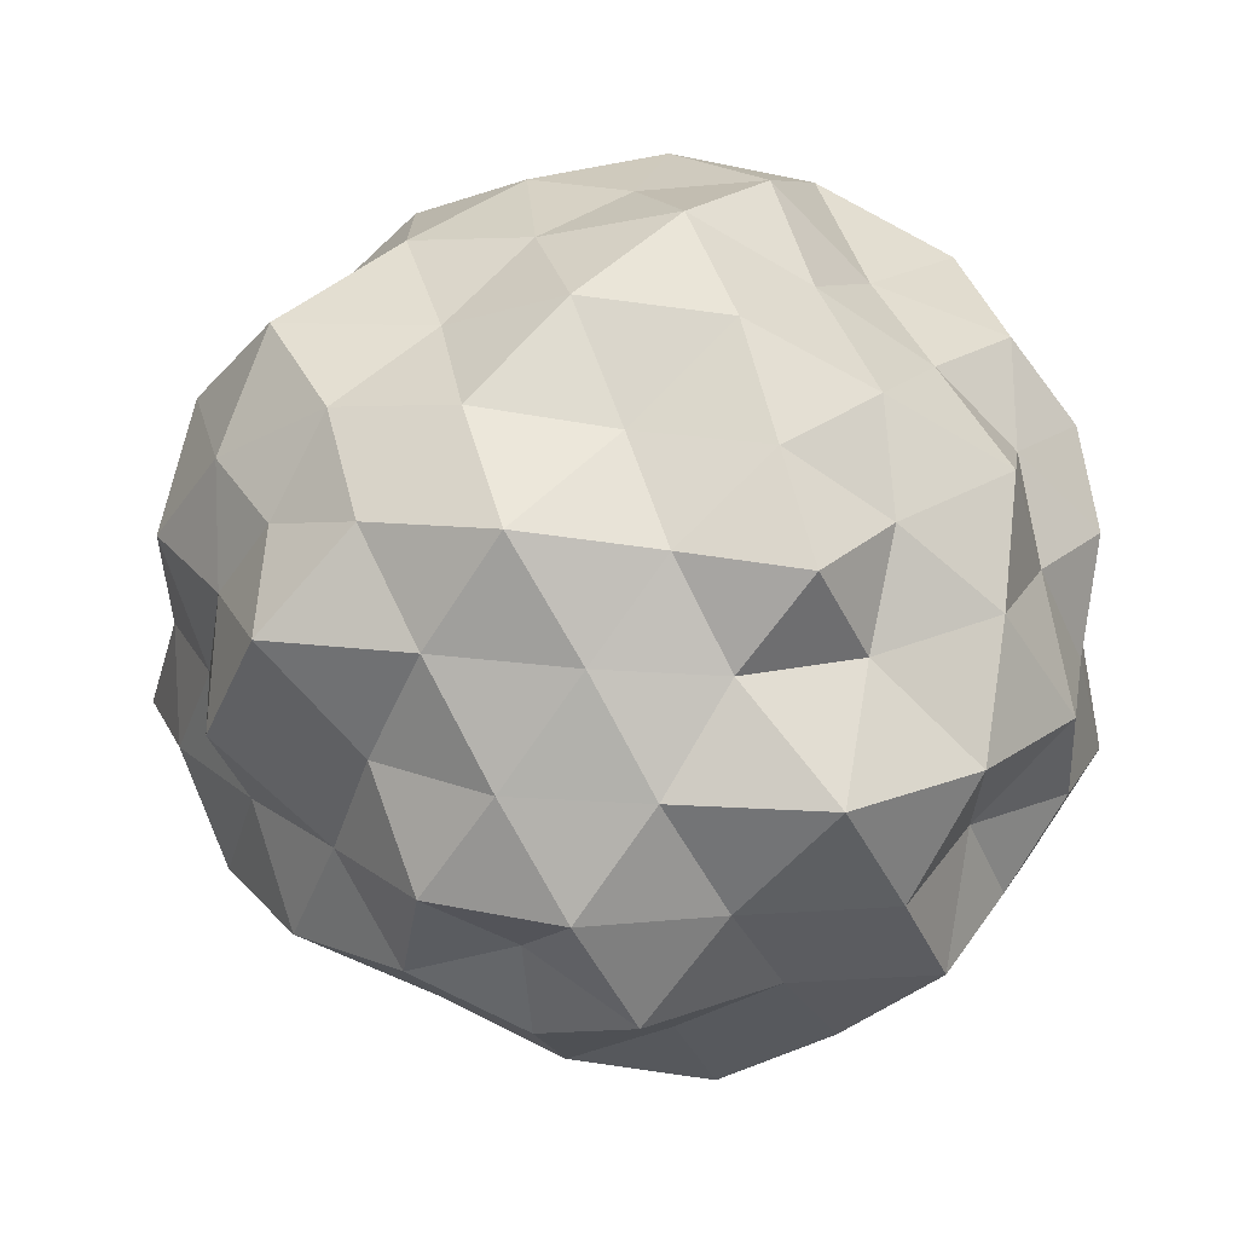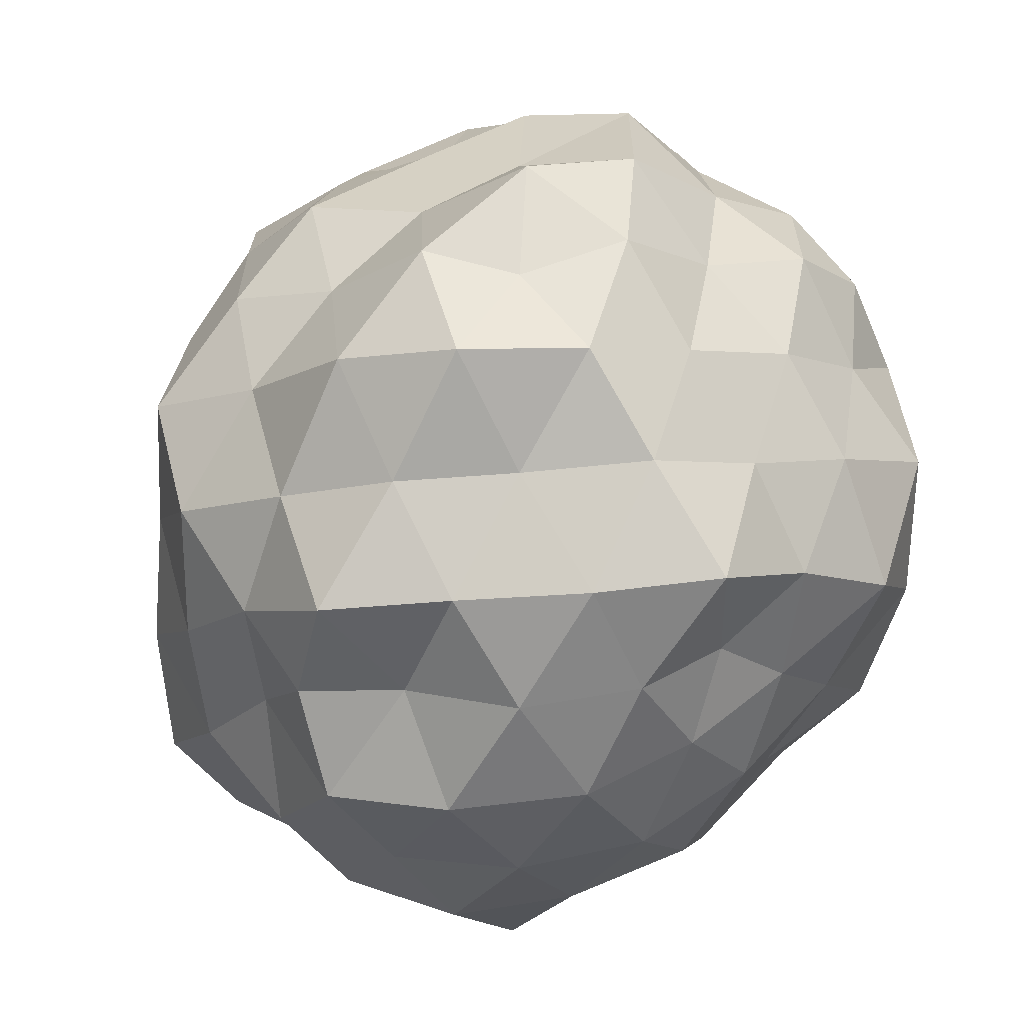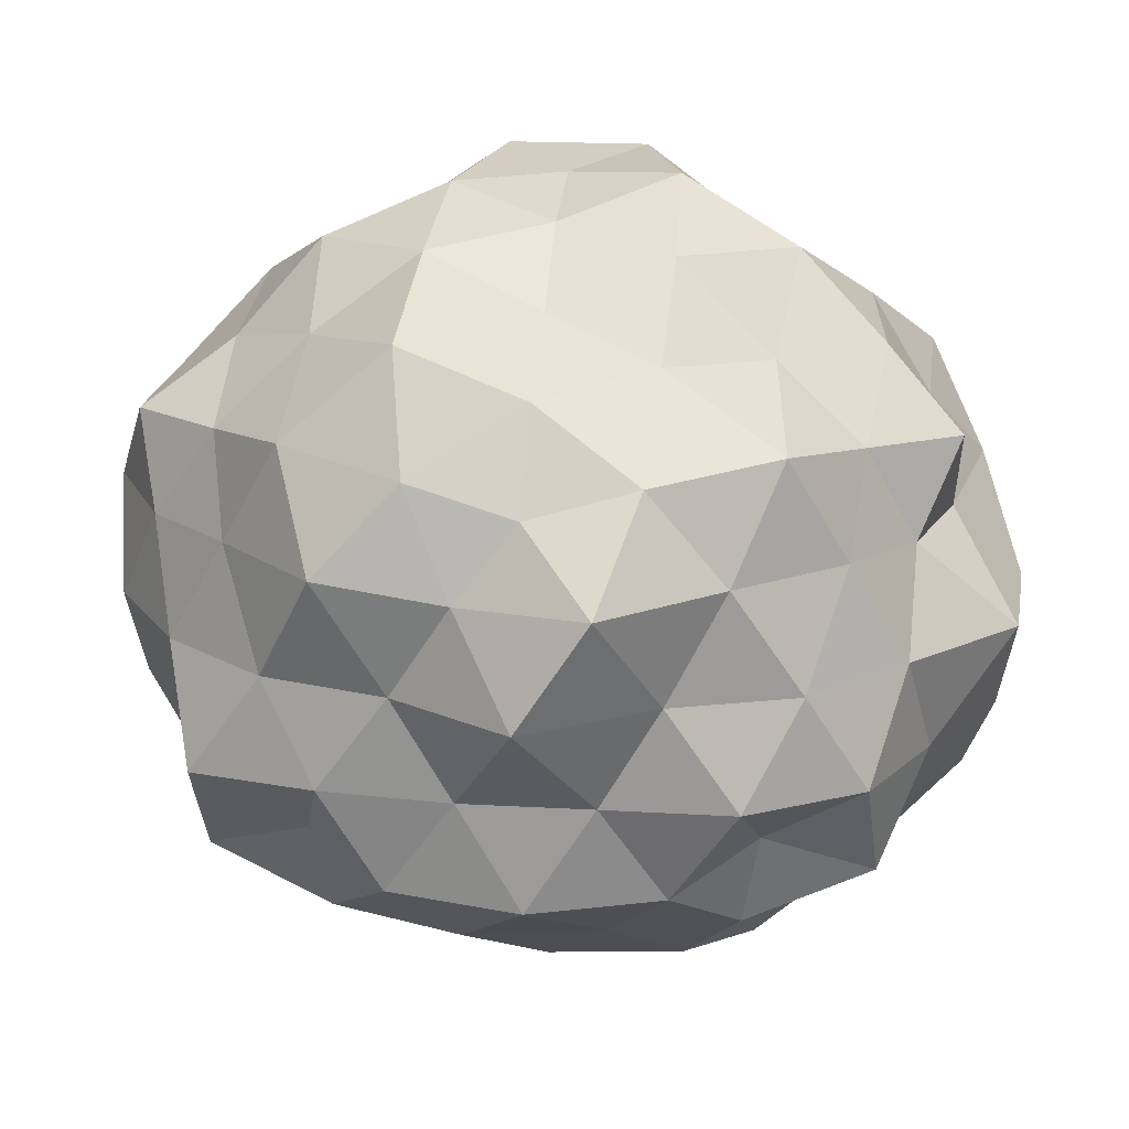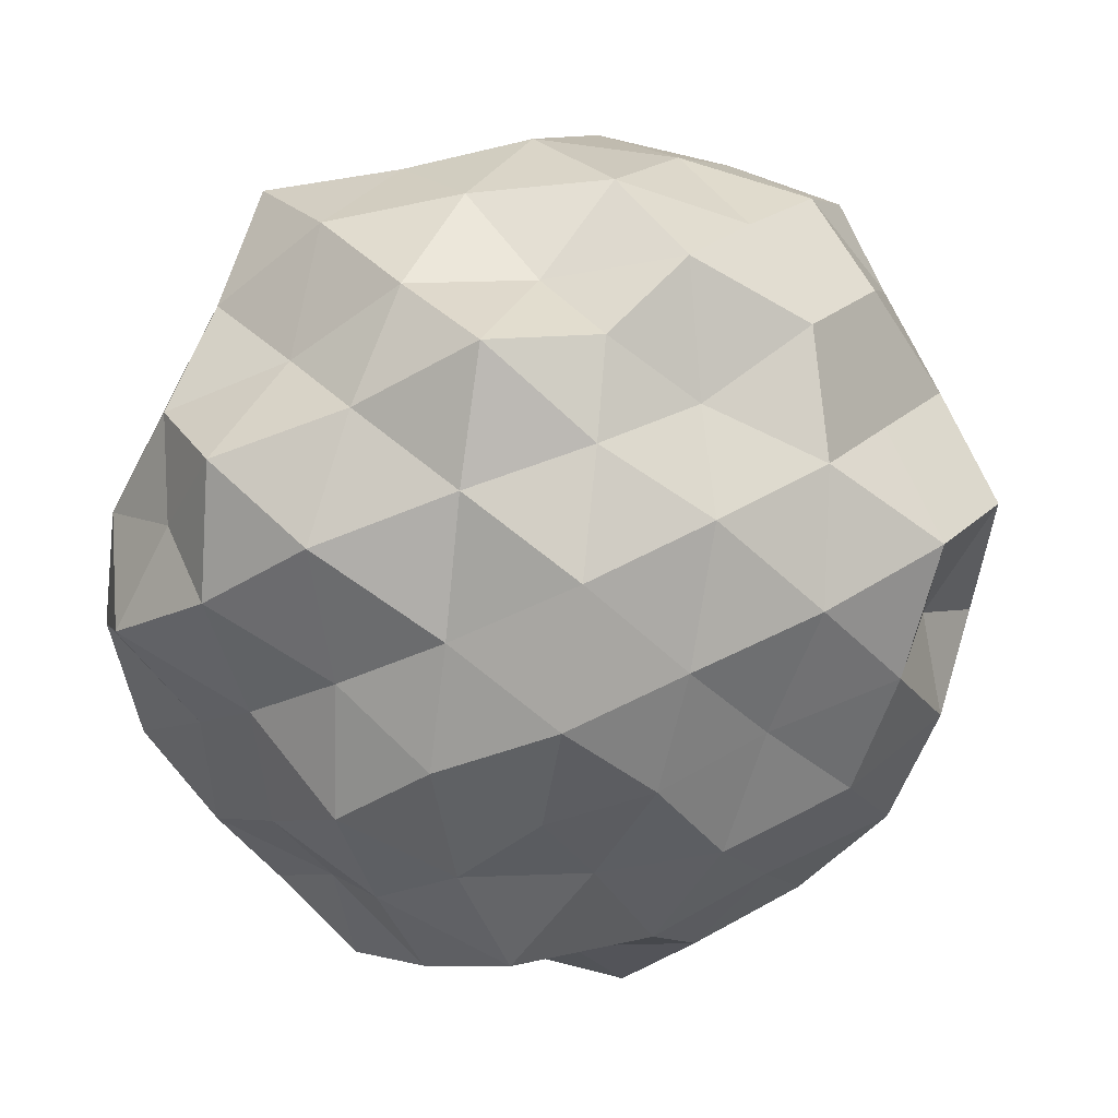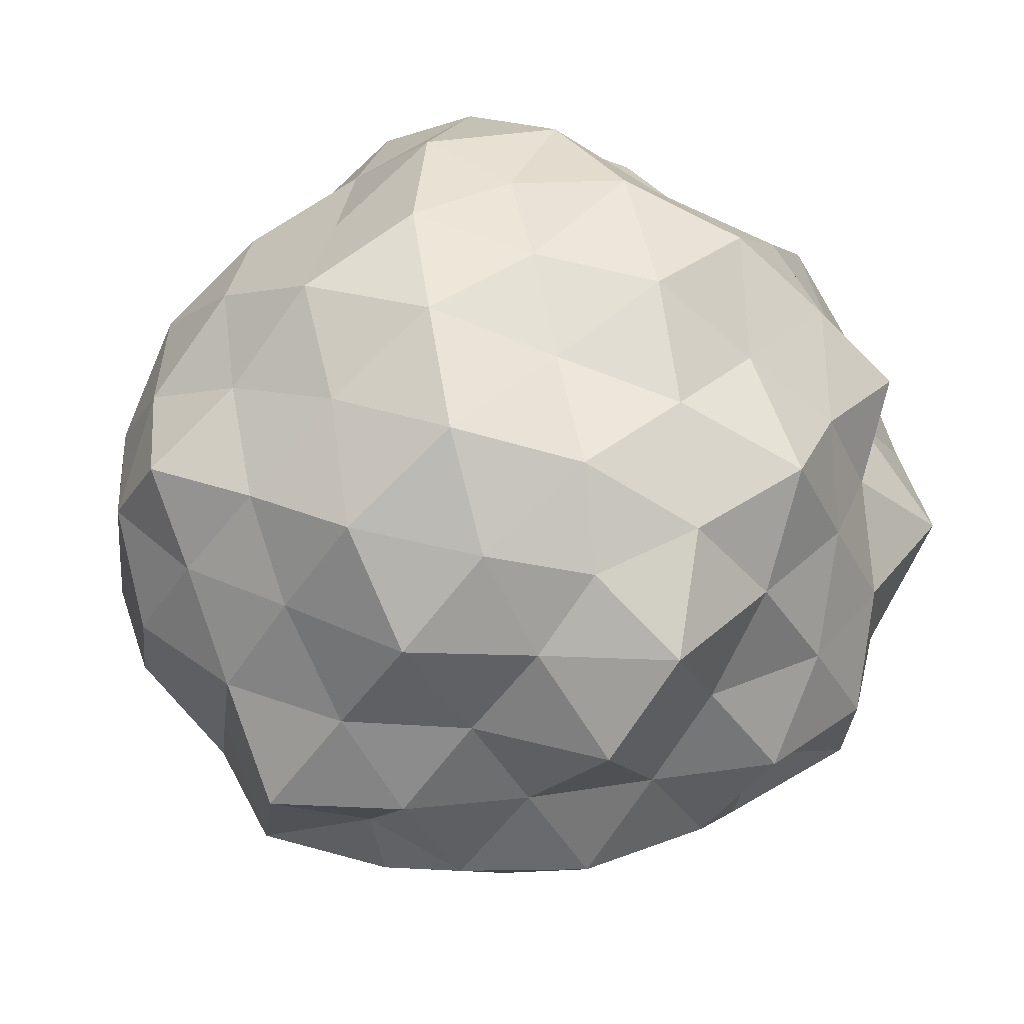
<metadata>
{"format":"obj","ext":"obj","renderer":"f3d","projection":"perspective","resolution":1024,"background":"white","views":[{"elev":20.9,"azim":177.5,"up":"+Z"},{"elev":-63.1,"azim":-119.7,"up":"+Y"},{"elev":19.9,"azim":131.9,"up":"+Z"},{"elev":-52.2,"azim":9.6,"up":"+Z"},{"elev":34.1,"azim":113.5,"up":"+Z"}]}
</metadata>
<code>
o zerog_gib6_Icosphere.006
v 0.06004 0.006006 -0.1729
v -0.1263 0.0277 -0.1297
v 0.000369 0.1642 -0.08092
v 0.1636 0.0775 -0.02722
v 0.1378 -0.1126 -0.04277
v -0.04129 -0.1434 -0.1061
v -0.1378 0.1126 0.04269
v 0.04129 0.1434 0.106
v 0.1263 -0.0277 0.1296
v -0.000369 -0.1642 0.08083
v -0.1636 -0.0775 0.02714
v -0.06004 -0.006006 0.1728
f 1 2 3
f 2 1 6
f 1 3 4
f 1 4 5
f 1 5 6
f 2 6 11
f 3 2 7
f 4 3 8
f 5 4 9
f 6 5 10
f 2 11 7
f 3 7 8
f 4 8 9
f 5 9 10
f 6 10 11
f 7 11 12
f 8 7 12
f 9 8 12
f 10 9 12
f 11 10 12
o zerog_gib5_Icosphere.005
v 0.1109 0.1171 -0.2171
v -0.1705 0.08482 -0.1921
v -0.03275 0.2675 -0.02317
v 0.2188 0.1529 0.04356
v 0.2366 -0.1006 -0.08414
v -0.004059 -0.1427 -0.2298
v -0.2366 0.1006 0.08406
v 0.004059 0.1427 0.2297
v 0.1705 -0.08482 0.192
v 0.03275 -0.2675 0.02309
v -0.2188 -0.1529 -0.04364
v -0.1109 -0.1171 0.2171
f 13 14 15
f 14 13 18
f 13 15 16
f 13 16 17
f 13 17 18
f 14 18 23
f 15 14 19
f 16 15 20
f 17 16 21
f 18 17 22
f 14 23 19
f 15 19 20
f 16 20 21
f 17 21 22
f 18 22 23
f 19 23 24
f 20 19 24
f 21 20 24
f 22 21 24
f 23 22 24
o zerog_gib4_Icosphere.004
v 0 0 -0.1905
v -0.1378 0.1001 -0.08518
v 0.05263 0.162 -0.08518
v 0.1703 0 -0.08518
v 0.05263 -0.162 -0.08518
v -0.1378 -0.1001 -0.08518
v -0.05263 0.162 0.08515
v 0.1378 0.1001 0.08515
v 0.1378 -0.1001 0.08515
v -0.05263 -0.162 0.08515
v -0.1703 0 0.08515
v 0 0 0.1904
f 25 26 27
f 26 25 30
f 25 27 28
f 25 28 29
f 25 29 30
f 26 30 35
f 27 26 31
f 28 27 32
f 29 28 33
f 30 29 34
f 26 35 31
f 27 31 32
f 28 32 33
f 29 33 34
f 30 34 35
f 31 35 36
f 32 31 36
f 33 32 36
f 34 33 36
f 35 34 36
o zerog_gib3_Icosphere.003
v -0.04452 -0.1552 -0.000228
v 0.06173 -0.09269 -0.117
v 0.1121 -0.1073 0.0445
v -0.01995 -0.06957 0.1443
v -0.1519 -0.03159 0.0445
v -0.1015 -0.04588 -0.117
v 0.1519 0.03159 -0.04459
v 0.1015 0.04588 0.1169
v -0.06173 0.09269 0.1169
v -0.1121 0.1073 -0.04459
v 0.01995 0.06957 -0.1444
v 0.04452 0.1552 0.000144
f 37 38 39
f 38 37 42
f 37 39 40
f 37 40 41
f 37 41 42
f 38 42 47
f 39 38 43
f 40 39 44
f 41 40 45
f 42 41 46
f 38 47 43
f 39 43 44
f 40 44 45
f 41 45 46
f 42 46 47
f 43 47 48
f 44 43 48
f 45 44 48
f 46 45 48
f 47 46 48
o zerog_gib2_Icosphere.002
v 0 0 -0.2484
v -0.1797 0.1306 -0.1111
v 0.06865 0.2113 -0.1111
v 0.2222 0 -0.1111
v 0.06865 -0.2113 -0.1111
v -0.1797 -0.1306 -0.1111
v -0.06865 0.2113 0.1111
v 0.1797 0.1306 0.1111
v 0.1797 -0.1306 0.1111
v -0.06865 -0.2113 0.1111
v -0.2222 0 0.1111
v 0 0 0.2484
f 49 50 51
f 50 49 54
f 49 51 52
f 49 52 53
f 49 53 54
f 50 54 59
f 51 50 55
f 52 51 56
f 53 52 57
f 54 53 58
f 50 59 55
f 51 55 56
f 52 56 57
f 53 57 58
f 54 58 59
f 55 59 60
f 56 55 60
f 57 56 60
f 58 57 60
f 59 58 60
o zerog_gib1_Icosphere.001
v 0 0 -0.13
v -0.09407 0.06834 -0.05818
v 0.03593 0.1106 -0.05818
v 0.1163 0 -0.05818
v 0.03593 -0.1106 -0.05818
v -0.09407 -0.06834 -0.05818
v -0.03593 0.1106 0.0581
v 0.09407 0.06834 0.0581
v 0.09407 -0.06834 0.0581
v -0.03593 -0.1106 0.0581
v -0.1163 0 0.0581
v 0 0 0.13
f 61 62 63
f 62 61 66
f 61 63 64
f 61 64 65
f 61 65 66
f 62 66 71
f 63 62 67
f 64 63 68
f 65 64 69
f 66 65 70
f 62 71 67
f 63 67 68
f 64 68 69
f 65 69 70
f 66 70 71
f 67 71 72
f 68 67 72
f 69 68 72
f 70 69 72
f 71 70 72
o zerog_mut_mesh_Icosphere
v 0 0 -1.002
v -0.7879 0.5728 -0.4483
v 0.2764 0.8506 -0.4118
v 0.9226 0 -0.4247
v 0.3009 -0.9268 -0.4483
v -0.7879 -0.5728 -0.4483
v -0.3179 0.9648 0.4565
v 0.7885 0.5645 0.4324
v 0.8586 -0.6151 0.4709
v -0.2764 -0.8506 0.4117
v -1.005 0 0.446
v 0 0 0.9972
v 0.2535 0.7807 -0.6591
v 0.1769 0.5447 -0.8527
v 0.08005 0.2464 -0.9192
v -0.2284 0.1635 -0.9652
v -0.4635 0.3318 -0.8224
v -0.6095 0.4429 -0.6054
v -0.6312 0.7976 -0.5286
v -0.2775 0.8545 -0.511
v 0.03517 1.011 -0.5286
v -0.9643 -0.3454 -0.5286
v -0.8506 0 -0.4841
v -0.8856 0.317 -0.4856
v -0.2284 -0.1635 -0.9652
v -0.4253 -0.309 -0.7832
v -0.7012 -0.5023 -0.671
v 0.8469 0 -0.6556
v 0.5257 0 -0.7832
v 0.2651 0 -0.9407
v 0.527 0.7807 -0.5035
v 0.7735 0.5538 -0.5242
v 0.9341 0.2646 -0.5008
v 0.2537 -0.7695 -0.6357
v 0.1869 -0.5671 -0.8681
v 0.09208 -0.2794 -1.019
v 0.9861 -0.2794 -0.5286
v 0.7499 -0.5369 -0.5083
v 0.484 -0.7166 -0.4625
v 0.03517 -1.011 -0.5286
v -0.2865 -0.8688 -0.5083
v -0.6312 -0.7976 -0.5286
v -1.042 0.1585 0.2428
v -0.981 0.3187 -0
v -0.9372 0.4825 -0.2517
v -0.9674 -0.4905 -0.2504
v -0.9511 -0.309 -5.5e-05
v -1.042 -0.1585 0.2428
v -0.1552 0.9554 0.2312
v 0 1.056 -0
v 0.1786 1.084 -0.2563
v -0.6872 0.6817 -0.2313
v -0.6762 0.9176 5.7e-05
v -0.436 0.8642 0.2312
v 0.9086 0.4678 0.2441
v 0.9511 0.309 -5.5e-05
v 1.042 0.1585 -0.2428
v 0.4901 0.9572 -0.2504
v 0.5878 0.809 -5.5e-05
v 0.8153 0.7976 0.2645
v 0.7905 -0.7732 0.2564
v 0.64 -0.8814 5.8e-05
v 0.5016 -0.9802 -0.2563
v 1.135 -0.1727 -0.2643
v 1.036 -0.3318 0
v 0.9372 -0.4825 0.2518
v -0.5173 -1.011 0.2645
v -0.6405 -0.8688 -0
v -0.7724 -0.7551 -0.2504
v 0.1552 -0.9554 -0.2313
v 0 -1.074 0
v -0.1691 -1.026 0.2428
v -0.8311 0.2389 0.4624
v -0.7735 0.5538 0.5243
v -0.4992 0.7391 0.477
v -0.03057 0.8914 0.477
v 0.3024 0.9176 0.5366
v 0.5979 0.7551 0.5009
v 0.9135 0.327 0.5009
v 0.9785 0 0.5366
v 0.8856 -0.317 0.4856
v 0.5979 -0.7551 0.5009
v 0.2862 -0.8814 0.5271
v -0.03057 -0.8914 0.477
v -0.527 -0.7807 0.5036
v -0.7499 -0.5369 0.5083
v -0.8773 -0.2523 0.4882
v -0.09208 0.2794 1.019
v -0.1869 0.5671 0.8682
v -0.2535 0.7807 0.6592
v -0.8469 0 0.6557
v -0.5257 0 0.7831
v -0.298 0 1.019
v 0.2214 0.1585 0.9358
v 0.4253 0.309 0.7831
v 0.6637 0.4825 0.6592
v 0.2337 -0.1674 0.9879
v 0.4893 -0.3505 0.8682
v 0.6642 -0.4756 0.6357
v -0.09208 -0.2794 1.019
v -0.177 -0.5369 0.8224
v -0.2401 -0.7391 0.6244
v -0.05445 0.7098 -0.6872
v -0.164 0.4976 -0.9414
v -0.4162 0.6667 -0.7384
v -0.6708 -0.1625 -0.6663
v -0.6919 0.1676 -0.6872
v -0.487 1e-06 -0.8966
v 0.6954 0.2823 -0.6996
v 0.3819 0.2776 -0.8693
v 0.4613 0.5423 -0.6872
v 0.4873 -0.5646 -0.6996
v 0.3819 -0.2776 -0.8693
v 0.6949 -0.2864 -0.7253
v -0.4162 -0.6667 -0.7384
v -0.1425 -0.4387 -0.8494
v -0.05752 -0.739 -0.6996
v -1.031 0 0
v -1.065 0.1799 -0.2756
v -1.065 -0.1799 -0.2756
v -0.3667 1.113 0.000118
v -0.1506 1.021 -0.2672
v -0.5145 0.9648 -0.282
v 0.9307 0.6667 5.7e-05
v 0.8618 0.4253 -0.2545
v 0.6708 0.6882 -0.2545
v 0.9093 -0.6511 5.7e-05
v 0.754 -0.7623 -0.2756
v 0.8889 -0.4387 -0.2625
v -0.3473 -1.053 5.7e-05
v -0.4472 -0.8506 -0.2545
v -0.1506 -1.021 -0.2672
v -0.7304 0.7498 0.2771
v -0.9093 0.6511 5.6e-05
v -0.8618 0.4253 0.2544
v 0.4721 0.8985 0.2686
v 0.3262 1.005 -1e-06
v 0.1425 0.981 0.2625
v 0.9999 -0.1716 0.2686
v 1.056 0 1e-06
v 1.065 0.1799 0.2757
v 0.1505 -1.036 0.2771
v 0.3473 -1.053 5.7e-05
v 0.487 -0.9268 0.2771
v -0.8889 -0.4387 0.2625
v -0.8345 -0.6063 0
v -0.6919 -0.7098 0.2625
v -0.3732 0.2711 0.8494
v -0.4873 0.5646 0.6996
v -0.6382 0.2629 0.6661
v 0.1553 0.4711 0.892
v 0.3819 0.6208 0.7033
v 0.05279 0.6882 0.6661
v 0.5027 0 0.892
v 0.7081 -0.1716 0.7033
v 0.796 0.1901 0.7618
v 0.1425 -0.4387 0.8494
v 0.05752 -0.739 0.6996
v 0.394 -0.6404 0.7255
v -0.4293 -0.3075 0.9417
v -0.7572 -0.3075 0.7618
v -0.5306 -0.6151 0.7618
f 73 88 87
f 74 90 96
f 73 87 102
f 73 102 108
f 73 108 97
f 74 96 117
f 75 93 123
f 76 105 129
f 77 111 135
f 78 114 141
f 74 117 124
f 75 123 130
f 76 129 136
f 77 135 142
f 78 141 118
f 79 147 162
f 80 150 168
f 81 153 171
f 82 156 174
f 83 159 163
f 85 93 75
f 86 175 85
f 87 176 86
f 85 175 93
f 175 92 93
f 86 176 175
f 176 177 175
f 175 177 92
f 177 91 92
f 87 88 176
f 88 89 176
f 176 89 177
f 89 90 177
f 177 90 91
f 90 74 91
f 94 99 78
f 95 178 94
f 96 179 95
f 94 178 99
f 178 98 99
f 95 179 178
f 179 180 178
f 178 180 98
f 180 97 98
f 96 90 179
f 90 89 179
f 179 89 180
f 89 88 180
f 180 88 97
f 88 73 97
f 100 105 76
f 101 181 100
f 102 182 101
f 100 181 105
f 181 104 105
f 101 182 181
f 182 183 181
f 181 183 104
f 183 103 104
f 102 87 182
f 87 86 182
f 182 86 183
f 86 85 183
f 183 85 103
f 85 75 103
f 106 111 77
f 107 184 106
f 108 185 107
f 106 184 111
f 184 110 111
f 107 185 184
f 185 186 184
f 184 186 110
f 186 109 110
f 108 102 185
f 102 101 185
f 185 101 186
f 101 100 186
f 186 100 109
f 100 76 109
f 99 114 78
f 98 187 99
f 97 188 98
f 99 187 114
f 187 113 114
f 98 188 187
f 188 189 187
f 187 189 113
f 189 112 113
f 97 108 188
f 108 107 188
f 188 107 189
f 107 106 189
f 189 106 112
f 106 77 112
f 115 120 83
f 116 190 115
f 117 191 116
f 115 190 120
f 190 119 120
f 116 191 190
f 191 192 190
f 190 192 119
f 192 118 119
f 117 96 191
f 96 95 191
f 191 95 192
f 95 94 192
f 192 94 118
f 94 78 118
f 121 126 79
f 122 193 121
f 123 194 122
f 121 193 126
f 193 125 126
f 122 194 193
f 194 195 193
f 193 195 125
f 195 124 125
f 123 93 194
f 93 92 194
f 194 92 195
f 92 91 195
f 195 91 124
f 91 74 124
f 127 132 80
f 128 196 127
f 129 197 128
f 127 196 132
f 196 131 132
f 128 197 196
f 197 198 196
f 196 198 131
f 198 130 131
f 129 105 197
f 105 104 197
f 197 104 198
f 104 103 198
f 198 103 130
f 103 75 130
f 133 138 81
f 134 199 133
f 135 200 134
f 133 199 138
f 199 137 138
f 134 200 199
f 200 201 199
f 199 201 137
f 201 136 137
f 135 111 200
f 111 110 200
f 200 110 201
f 110 109 201
f 201 109 136
f 109 76 136
f 139 144 82
f 140 202 139
f 141 203 140
f 139 202 144
f 202 143 144
f 140 203 202
f 203 204 202
f 202 204 143
f 204 142 143
f 141 114 203
f 114 113 203
f 203 113 204
f 113 112 204
f 204 112 142
f 112 77 142
f 126 147 79
f 125 205 126
f 124 206 125
f 126 205 147
f 205 146 147
f 125 206 205
f 206 207 205
f 205 207 146
f 207 145 146
f 124 117 206
f 117 116 206
f 206 116 207
f 116 115 207
f 207 115 145
f 115 83 145
f 132 150 80
f 131 208 132
f 130 209 131
f 132 208 150
f 208 149 150
f 131 209 208
f 209 210 208
f 208 210 149
f 210 148 149
f 130 123 209
f 123 122 209
f 209 122 210
f 122 121 210
f 210 121 148
f 121 79 148
f 138 153 81
f 137 211 138
f 136 212 137
f 138 211 153
f 211 152 153
f 137 212 211
f 212 213 211
f 211 213 152
f 213 151 152
f 136 129 212
f 129 128 212
f 212 128 213
f 128 127 213
f 213 127 151
f 127 80 151
f 144 156 82
f 143 214 144
f 142 215 143
f 144 214 156
f 214 155 156
f 143 215 214
f 215 216 214
f 214 216 155
f 216 154 155
f 142 135 215
f 135 134 215
f 215 134 216
f 134 133 216
f 216 133 154
f 133 81 154
f 120 159 83
f 119 217 120
f 118 218 119
f 120 217 159
f 217 158 159
f 119 218 217
f 218 219 217
f 217 219 158
f 219 157 158
f 118 141 218
f 141 140 218
f 218 140 219
f 140 139 219
f 219 139 157
f 139 82 157
f 160 165 84
f 161 220 160
f 162 221 161
f 160 220 165
f 220 164 165
f 161 221 220
f 221 222 220
f 220 222 164
f 222 163 164
f 162 147 221
f 147 146 221
f 221 146 222
f 146 145 222
f 222 145 163
f 145 83 163
f 166 160 84
f 167 223 166
f 168 224 167
f 166 223 160
f 223 161 160
f 167 224 223
f 224 225 223
f 223 225 161
f 225 162 161
f 168 150 224
f 150 149 224
f 224 149 225
f 149 148 225
f 225 148 162
f 148 79 162
f 169 166 84
f 170 226 169
f 171 227 170
f 169 226 166
f 226 167 166
f 170 227 226
f 227 228 226
f 226 228 167
f 228 168 167
f 171 153 227
f 153 152 227
f 227 152 228
f 152 151 228
f 228 151 168
f 151 80 168
f 172 169 84
f 173 229 172
f 174 230 173
f 172 229 169
f 229 170 169
f 173 230 229
f 230 231 229
f 229 231 170
f 231 171 170
f 174 156 230
f 156 155 230
f 230 155 231
f 155 154 231
f 231 154 171
f 154 81 171
f 165 172 84
f 164 232 165
f 163 233 164
f 165 232 172
f 232 173 172
f 164 233 232
f 233 234 232
f 232 234 173
f 234 174 173
f 163 159 233
f 159 158 233
f 233 158 234
f 158 157 234
f 234 157 174
f 157 82 174

</code>
